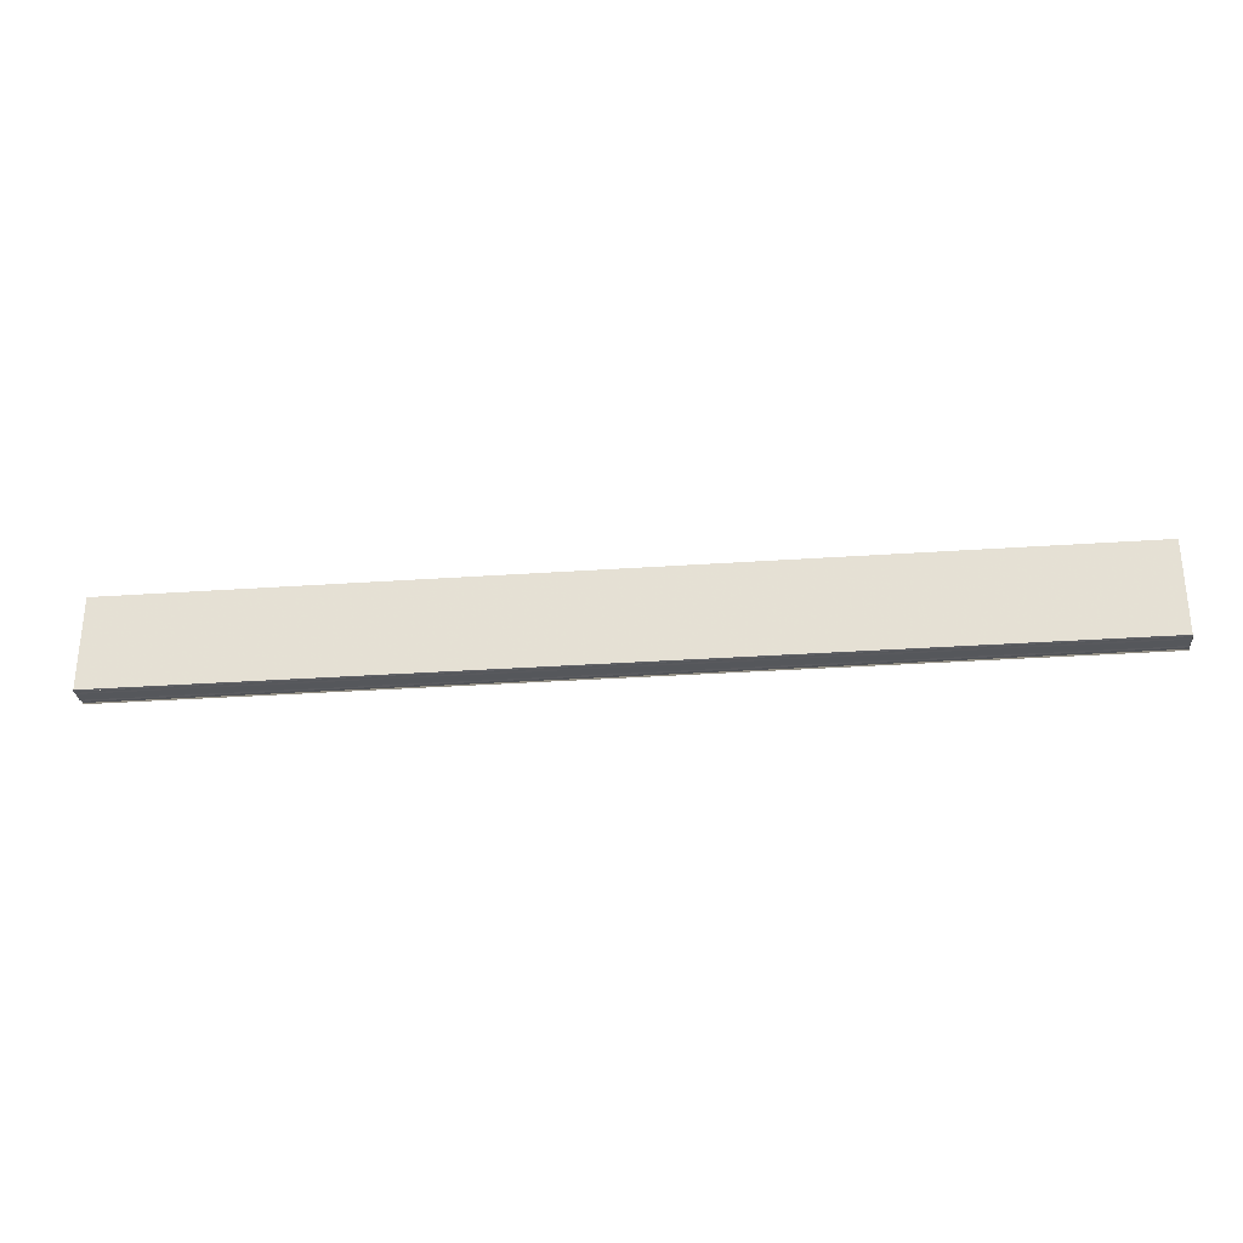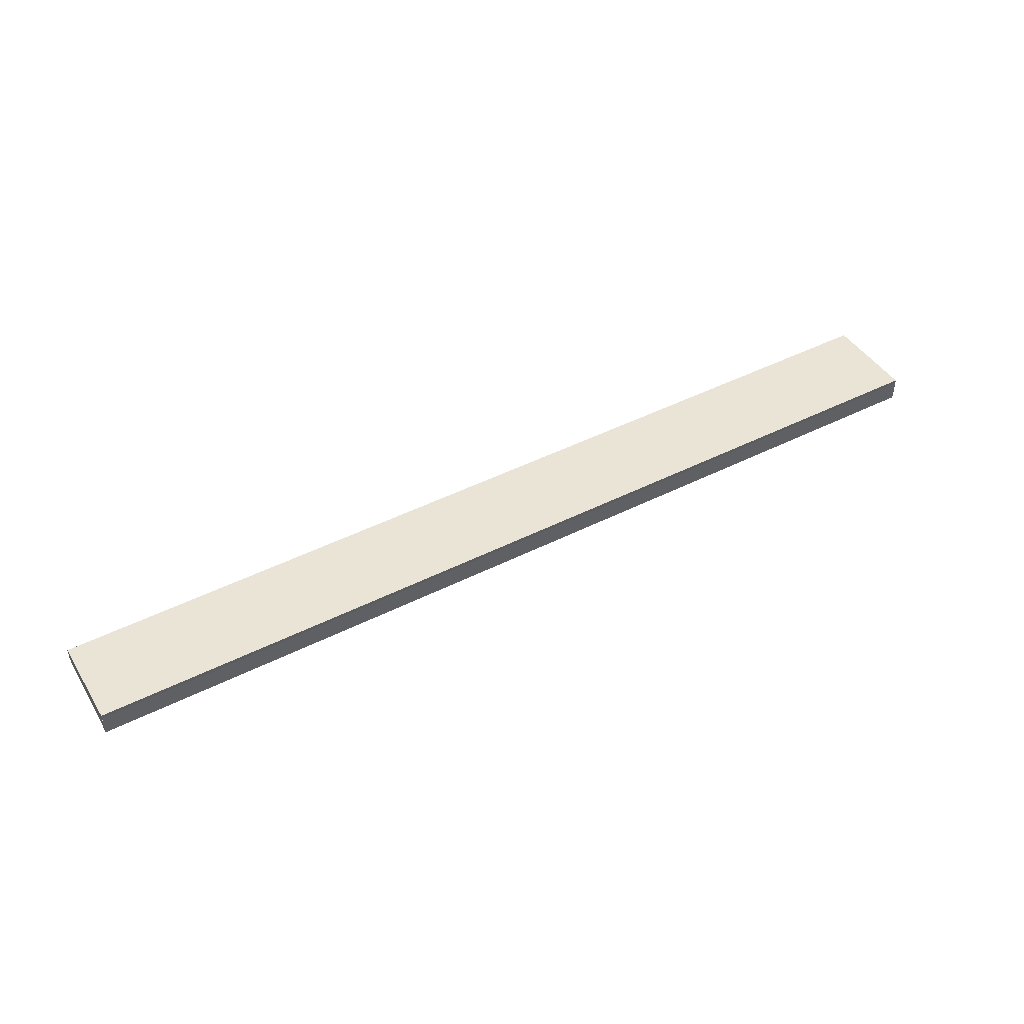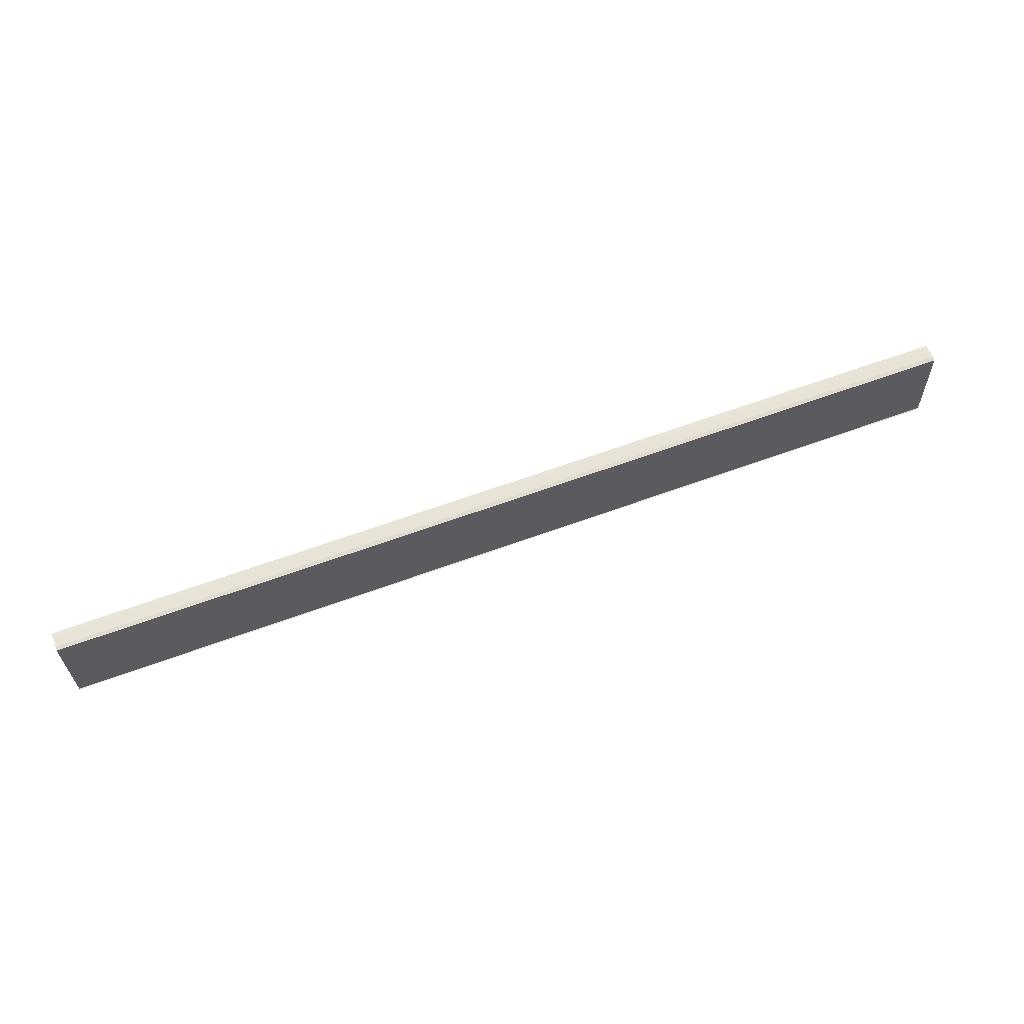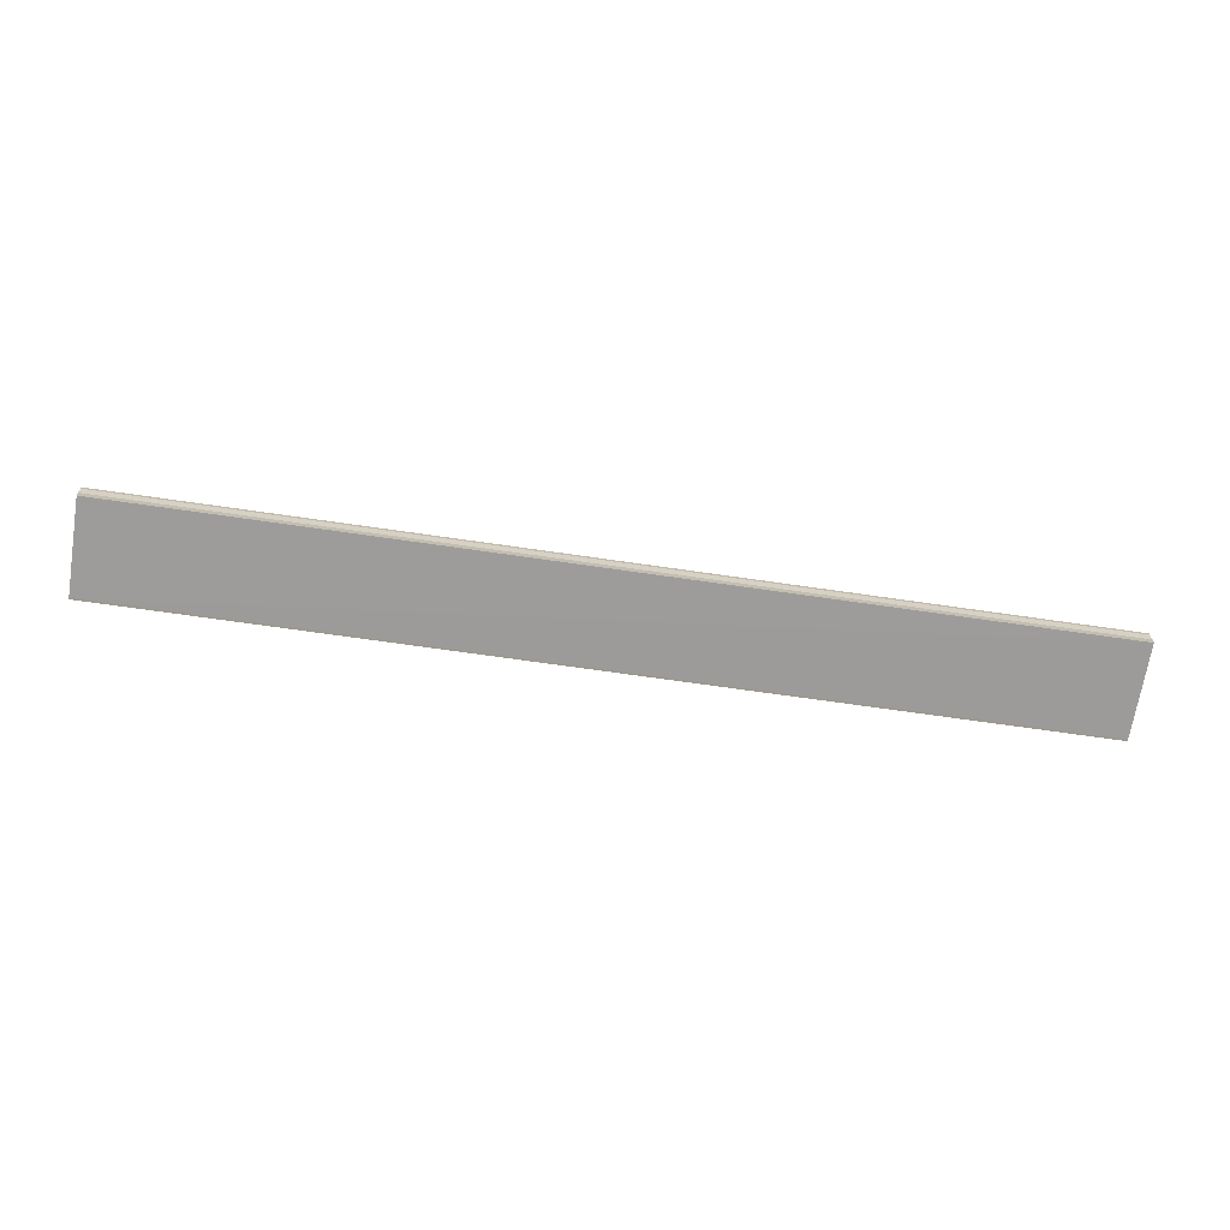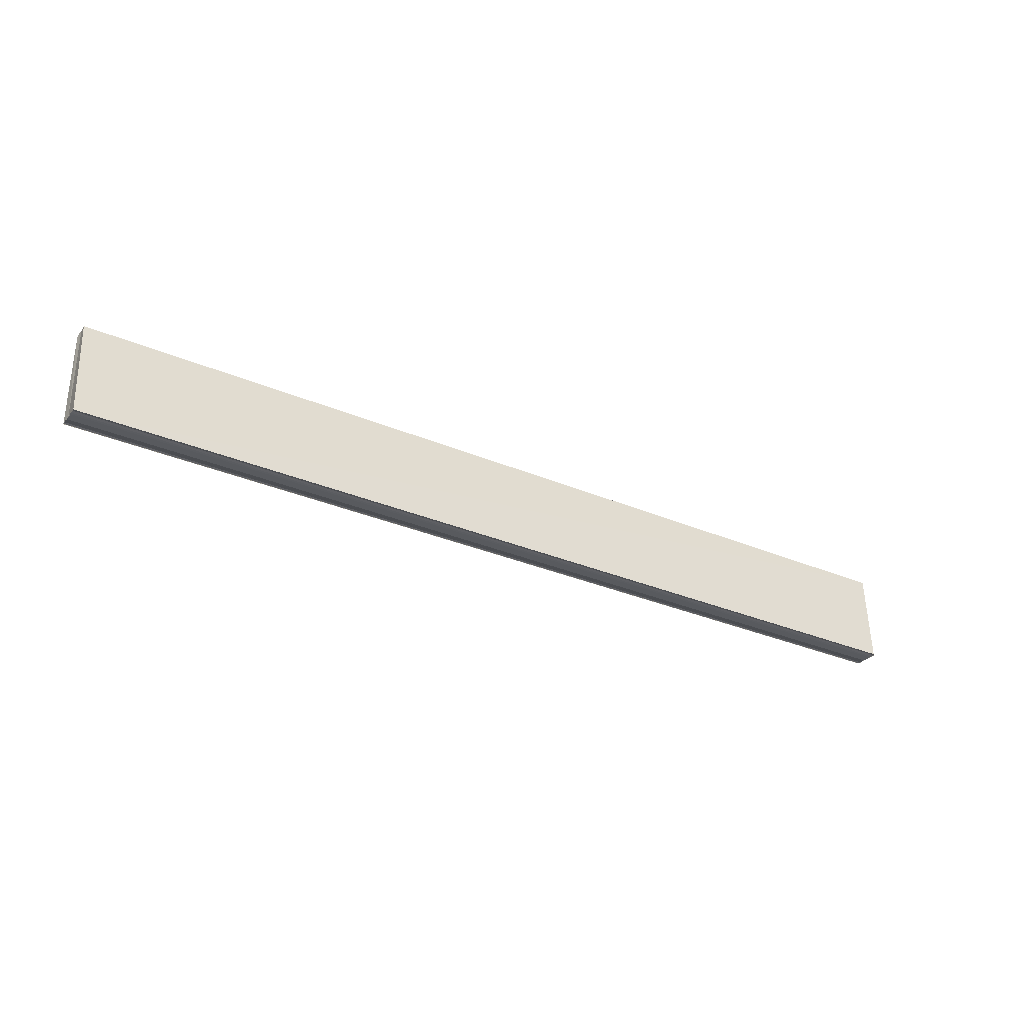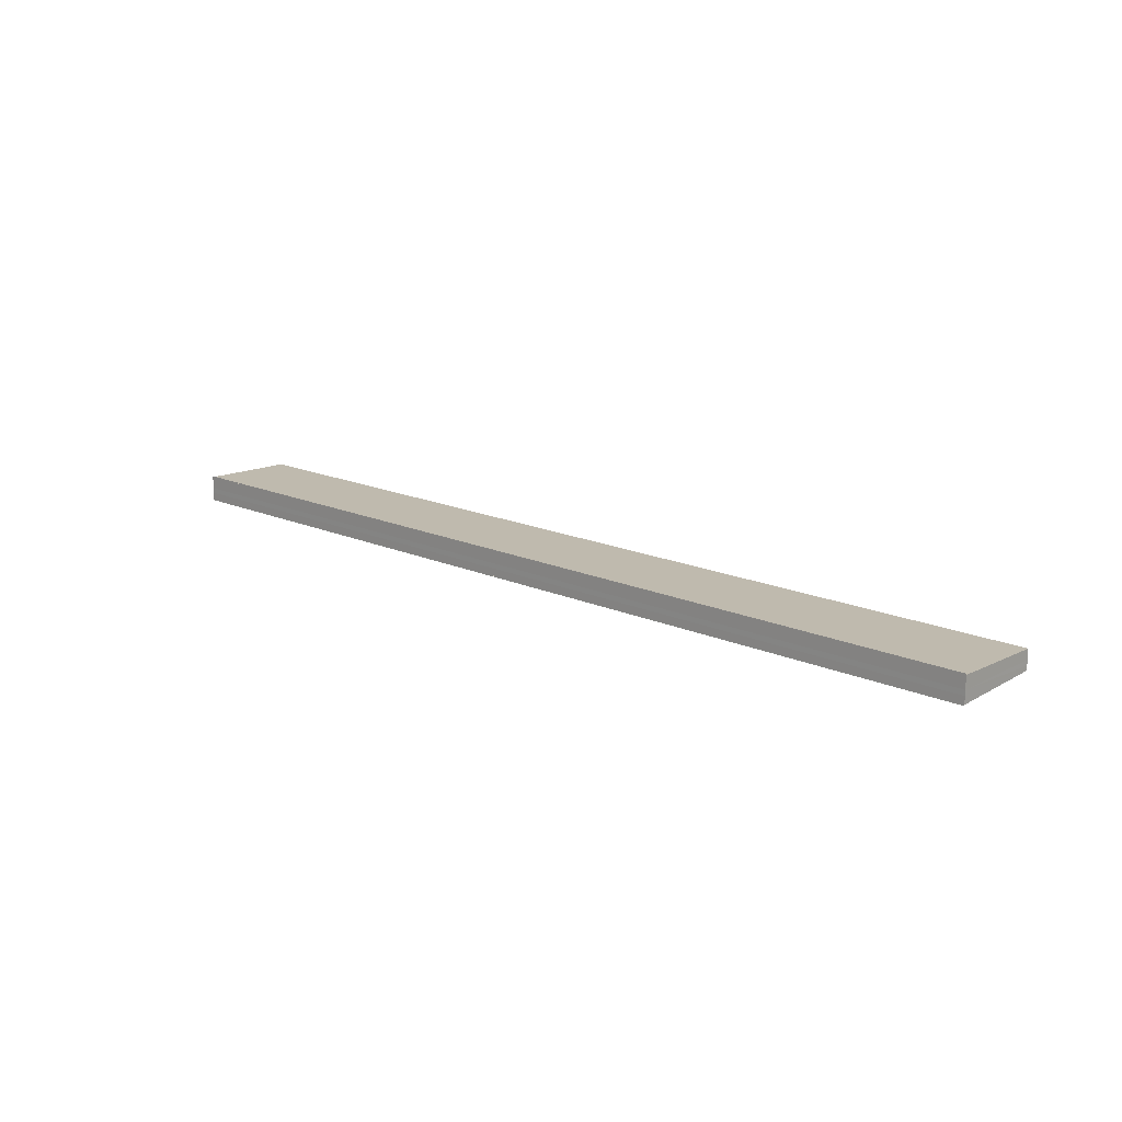
<metadata>
{"format":"obj","ext":"obj","renderer":"f3d","projection":"perspective","resolution":1024,"background":"white","views":[{"elev":-28.0,"azim":6.2,"up":"+Y"},{"elev":46.3,"azim":-29.9,"up":"+Z"},{"elev":63.1,"azim":159.6,"up":"+Y"},{"elev":-68.1,"azim":171.7,"up":"+Z"},{"elev":-31.0,"azim":148.5,"up":"+Y"},{"elev":16.8,"azim":41.9,"up":"+Z"}]}
</metadata>
<code>
o 26290
v 2244 1881 8.198
v 2244 1881 8.198
v 2244 1881 8.198
v 2244 1881 8.198
v 2244 1881 8.198
v 2244 1881 8.198
v 2244 1881 8.198
v 2244 1881 8.197
v 2244 1881 8.198
v 2244 1881 8.197
v 2244 1881 8.198
v 2244 1881 8.197
v 2244 1881 8.197
v 2244 1881 8.197
v 2244 1881 8.197
v 2244 1881 8.196
v 2244 1881 8.197
v 2244 1881 8.196
v 2244 1881 8.196
v 2244 1881 8.196
v 2244 1881 8.196
v 2244 1881 8.196
v 2244 1881 8.197
v 2244 1881 8.196
v 2244 1881 8.197
v 2244 1881 8.197
v 2244 1881 8.198
v 2244 1881 8.197
v 2244 1881 8.196
v 2244 1881 8.195
v 2244 1881 8.195
v 2244 1881 8.195
v 2244 1881 8.195
v 2244 1881 8.195
v 2244 1881 8.195
v 2244 1881 8.196
v 2244 1881 8.195
v 2244 1881 8.195
v 2244 1881 8.195
v 2244 1881 8.195
v 2244 1881 8.196
v 2244 1881 8.196
v 2244 1881 8.195
v 2244 1881 8.196
v 2244 1881 8.195
v 2244 1881 8.196
v 2244 1881 8.196
v 2244 1881 8.197
v 2244 1881 8.196
v 2244 1881 8.196
v 2244 1881 8.197
v 2244 1881 8.197
v 2244 1881 8.198
v 2244 1881 8.198
v 2244 1881 8.197
v 2244 1881 8.197
v 2244 1881 8.198
v 2244 1881 8.198
v 2244 1881 8.198
v 2244 1881 8.198
v 2244 1881 8.198
v 2244 1881 8.198
v 2244 1881 8.198
v 2244 1881 8.198
v 2244 1881 8.198
f 1 2 3
f 4 2 5
f 3 6 7
f 5 6 7
f 8 6 9
f 10 9 11
f 8 9 12
f 13 14 10
f 8 12 15
f 16 17 13
f 8 15 18
f 19 20 16
f 21 22 19
f 22 23 24
f 23 25 26
f 25 27 28
f 8 18 29
f 8 29 30
f 31 30 32
f 33 34 31
f 35 29 36
f 35 37 38
f 39 40 35
f 39 41 35
f 42 30 43
f 44 45 42
f 46 44 42
f 47 44 46
f 48 47 46
f 48 43 49
f 48 49 50
f 48 50 51
f 48 51 52
f 48 52 53
f 48 53 54
f 8 47 48
f 55 8 48
f 56 8 55
f 57 56 55
f 58 56 57
f 59 58 57
f 60 58 61
f 61 62 63
f 64 65 61

</code>
